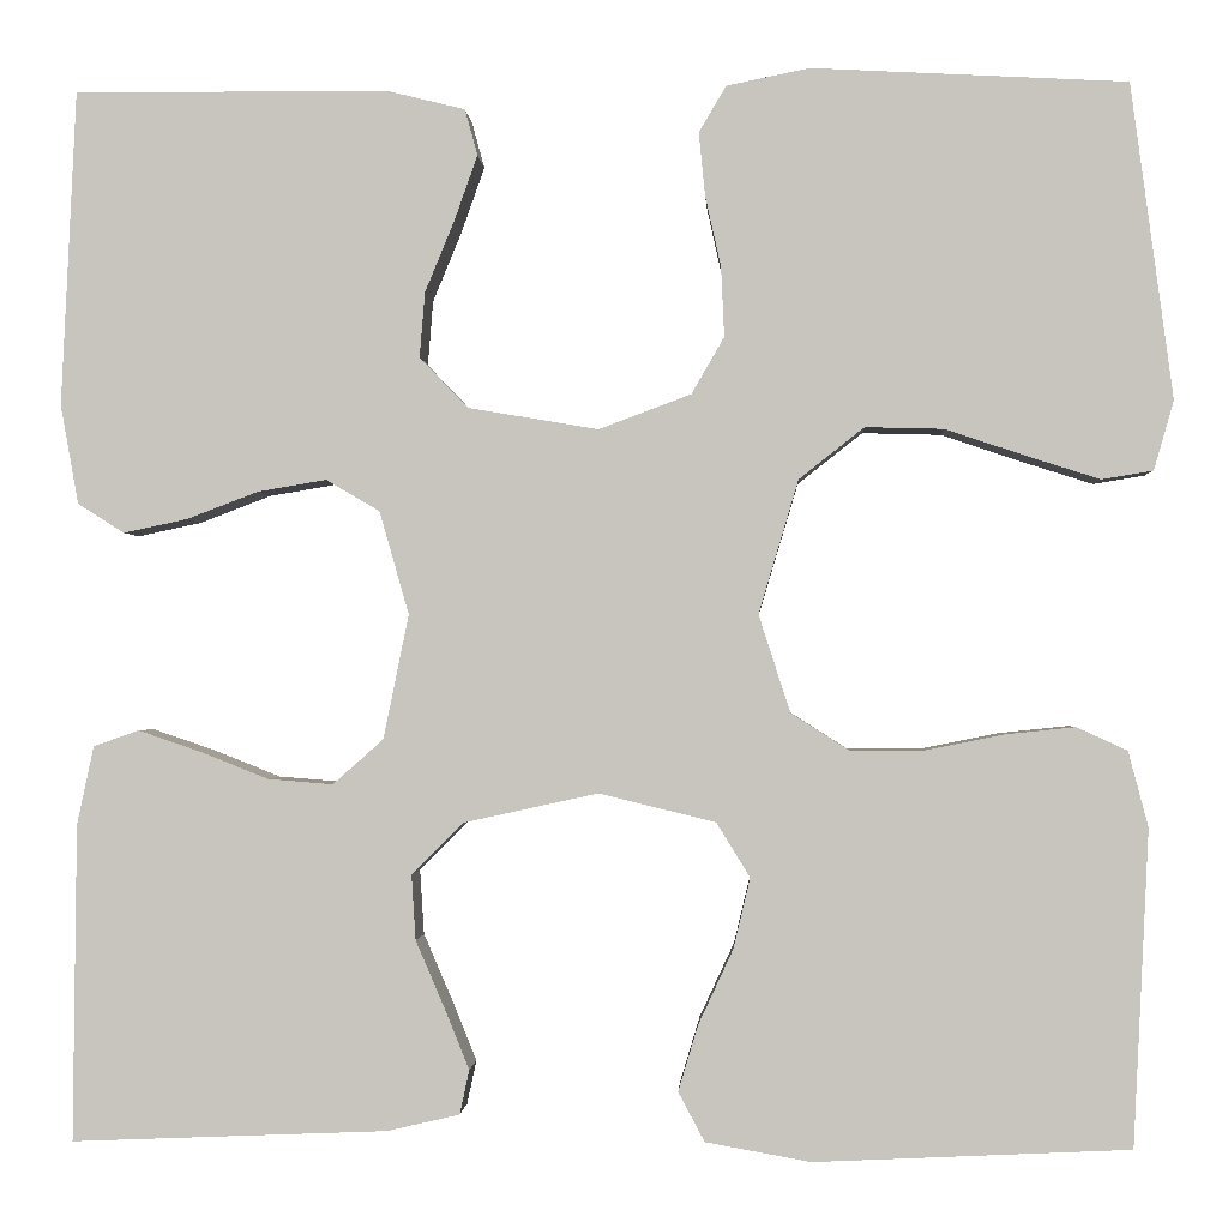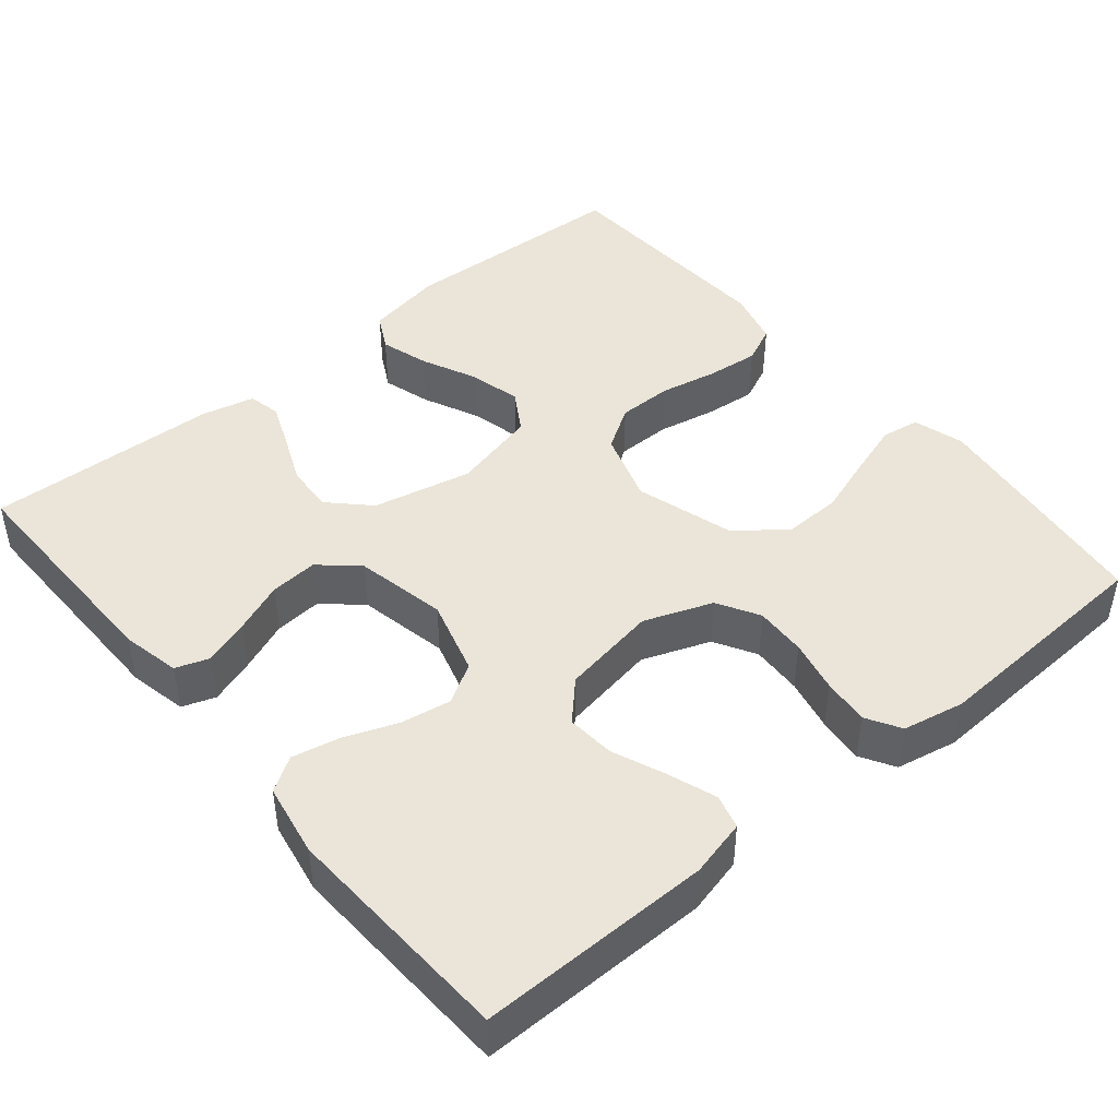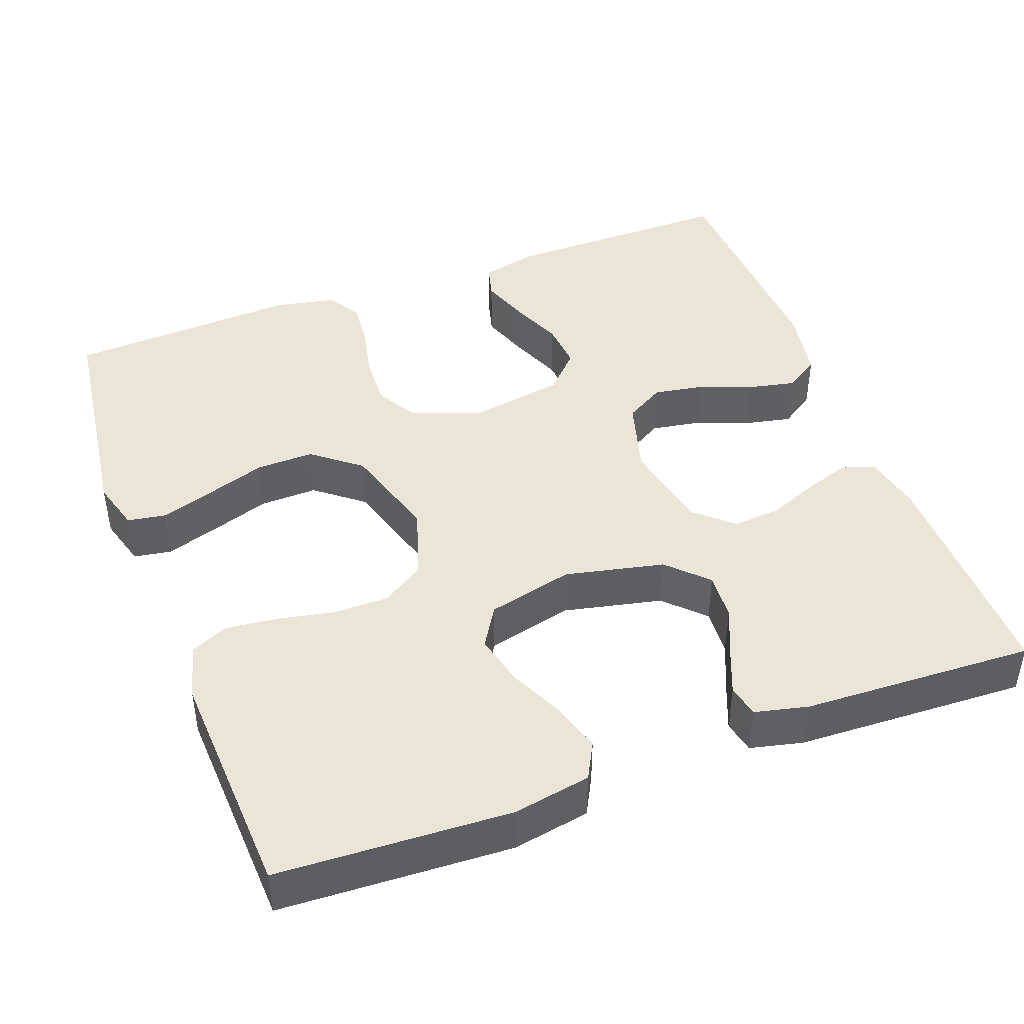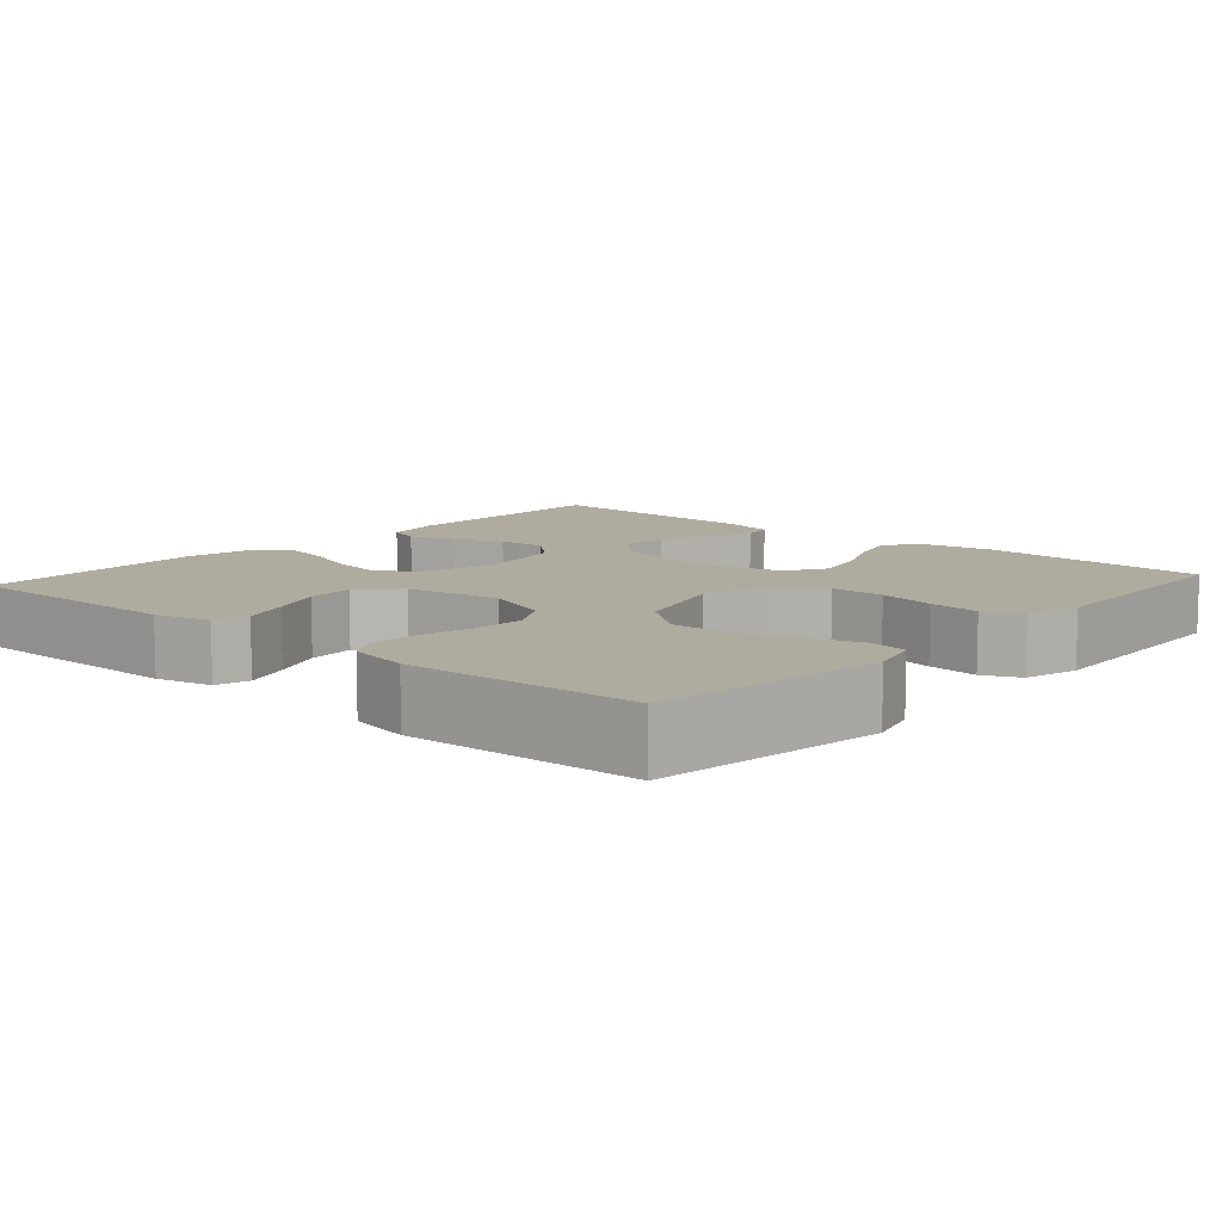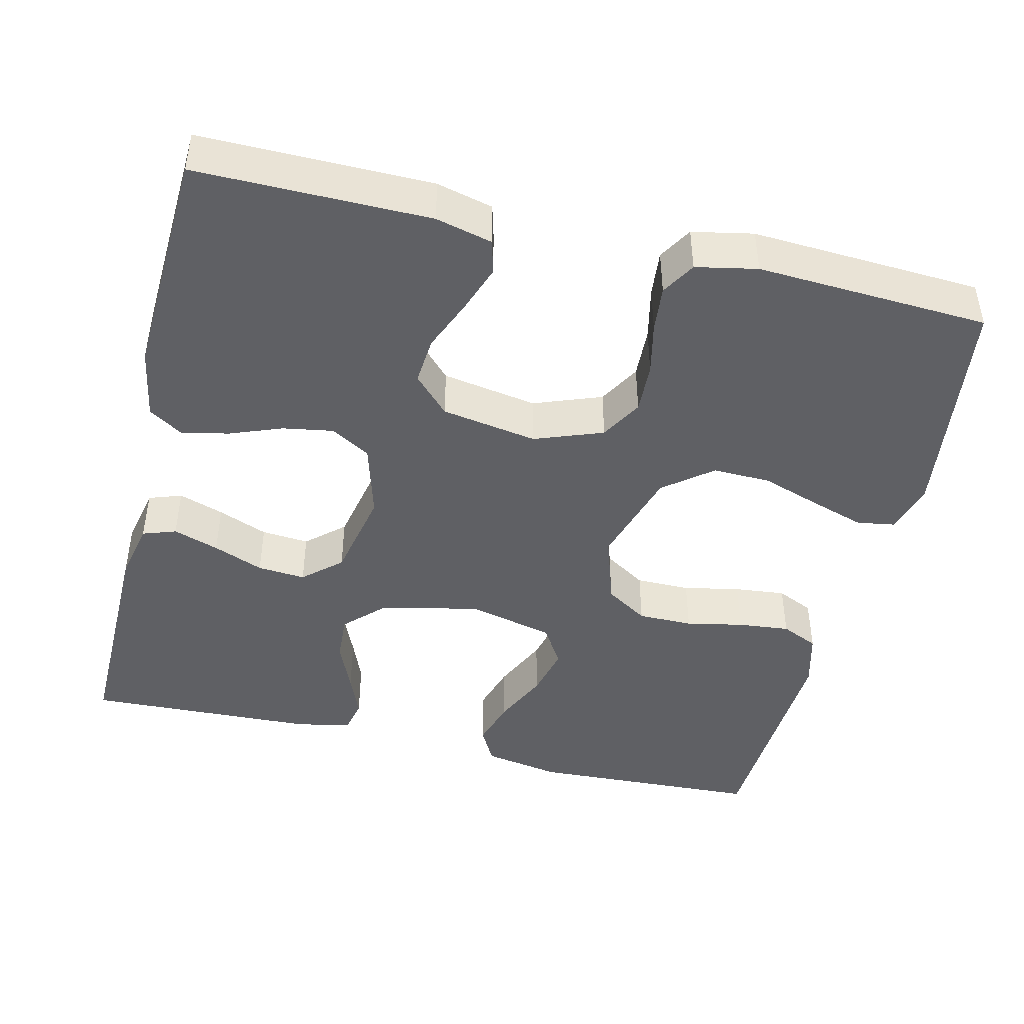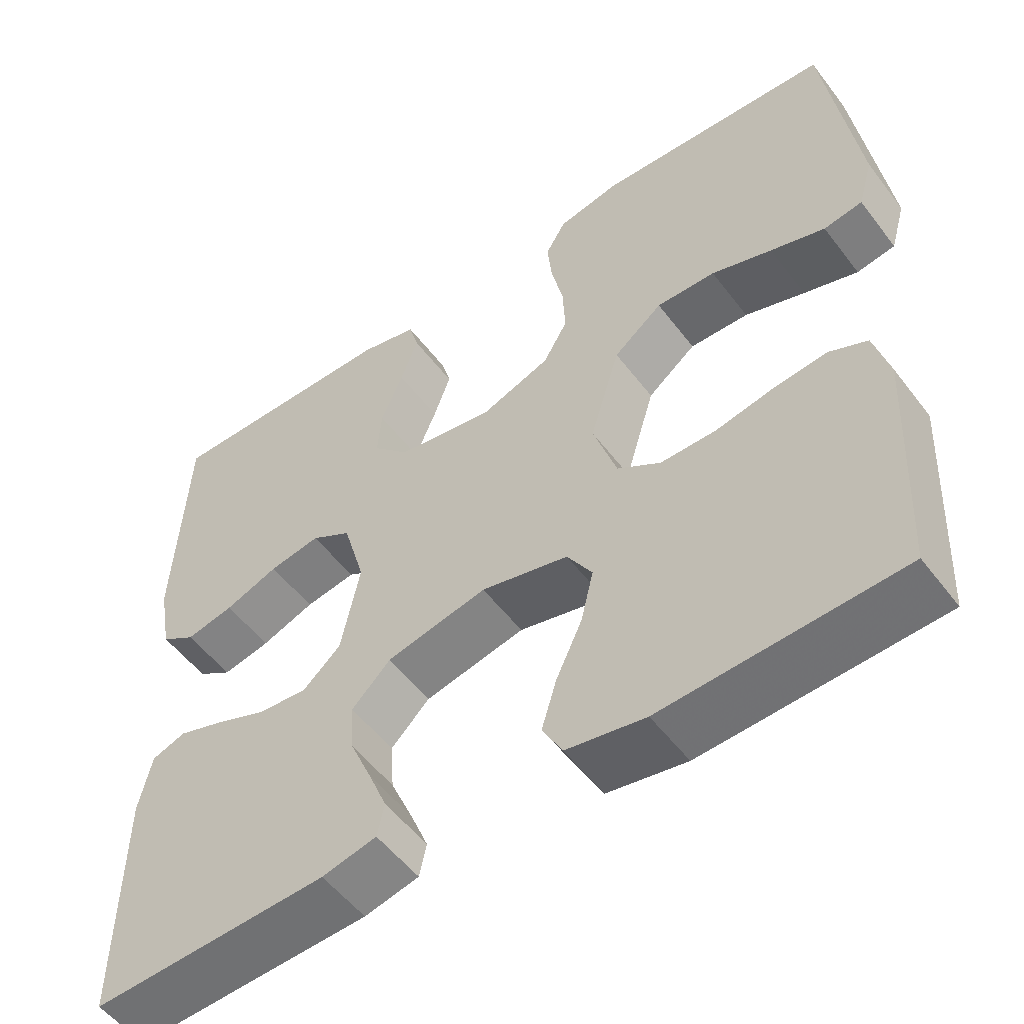
<metadata>
{"format":"obj","ext":"obj","renderer":"f3d","projection":"perspective","resolution":1024,"background":"white","views":[{"elev":-1.2,"azim":2.9,"up":"+Z"},{"elev":45.0,"azim":-39.8,"up":"+Y"},{"elev":44.1,"azim":159.6,"up":"+Y"},{"elev":9.6,"azim":41.6,"up":"+Y"},{"elev":-44.7,"azim":-13.5,"up":"+Y"},{"elev":-53.6,"azim":36.4,"up":"+Z"}]}
</metadata>
<code>
v -0.5 0.07 0.5
v -0.2 0.07 0.498
v -0.127 0.07 0.48
v -0.115 0.07 0.436
v -0.137 0.07 0.374
v -0.165 0.07 0.306
v -0.17 0.07 0.244
v -0.124 0.07 0.196
v 0 0.07 0.175
v 0.088 0.07 0.208
v 0.119 0.07 0.262
v 0.116 0.07 0.328
v 0.101 0.07 0.396
v 0.095 0.07 0.456
v 0.121 0.07 0.5
v 0.2 0.07 0.516
v 0.5 0.07 0.5
v 0.54 0.07 0.2
v 0.521 0.07 0.134
v 0.472 0.07 0.126
v 0.403 0.07 0.148
v 0.326 0.07 0.174
v 0.251 0.07 0.176
v 0.189 0.07 0.127
v 0.151 0.07 0
v 0.181 0.07 -0.093
v 0.236 0.07 -0.128
v 0.307 0.07 -0.128
v 0.381 0.07 -0.113
v 0.448 0.07 -0.106
v 0.496 0.07 -0.128
v 0.515 0.07 -0.2
v 0.5 0.07 -0.5
v 0.2 0.07 -0.514
v 0.1 0.07 -0.496
v 0.075 0.07 -0.449
v 0.094 0.07 -0.386
v 0.127 0.07 -0.315
v 0.143 0.07 -0.248
v 0.111 0.07 -0.196
v 0 0.07 -0.169
v -0.128 0.07 -0.197
v -0.177 0.07 -0.246
v -0.173 0.07 -0.308
v -0.145 0.07 -0.373
v -0.122 0.07 -0.43
v -0.131 0.07 -0.472
v -0.2 0.07 -0.488
v -0.5 0.07 -0.5
v -0.497 0.07 -0.2
v -0.481 0.07 -0.125
v -0.438 0.07 -0.11
v -0.379 0.07 -0.13
v -0.314 0.07 -0.156
v -0.252 0.07 -0.161
v -0.204 0.07 -0.118
v -0.18 0.07 0
v -0.208 0.07 0.098
v -0.259 0.07 0.128
v -0.324 0.07 0.117
v -0.392 0.07 0.091
v -0.453 0.07 0.078
v -0.497 0.07 0.106
v -0.514 0.07 0.2
v -0.5 0 0.5
v -0.2 0 0.498
v -0.127 0 0.48
v -0.115 0 0.436
v -0.137 0 0.374
v -0.165 0 0.306
v -0.17 0 0.244
v -0.124 0 0.196
v 0 0 0.175
v 0.088 0 0.208
v 0.119 0 0.262
v 0.116 0 0.328
v 0.101 0 0.396
v 0.095 0 0.456
v 0.121 0 0.5
v 0.2 0 0.516
v 0.5 0 0.5
v 0.54 0 0.2
v 0.521 0 0.134
v 0.472 0 0.126
v 0.403 0 0.148
v 0.326 0 0.174
v 0.251 0 0.176
v 0.189 0 0.127
v 0.151 0 0
v 0.181 0 -0.093
v 0.236 0 -0.128
v 0.307 0 -0.128
v 0.381 0 -0.113
v 0.448 0 -0.106
v 0.496 0 -0.128
v 0.515 0 -0.2
v 0.5 0 -0.5
v 0.2 0 -0.514
v 0.1 0 -0.496
v 0.075 0 -0.449
v 0.094 0 -0.386
v 0.127 0 -0.315
v 0.143 0 -0.248
v 0.111 0 -0.196
v 0 0 -0.169
v -0.128 0 -0.197
v -0.177 0 -0.246
v -0.173 0 -0.308
v -0.145 0 -0.373
v -0.122 0 -0.43
v -0.131 0 -0.472
v -0.2 0 -0.488
v -0.5 0 -0.5
v -0.497 0 -0.2
v -0.481 0 -0.125
v -0.438 0 -0.11
v -0.379 0 -0.13
v -0.314 0 -0.156
v -0.252 0 -0.161
v -0.204 0 -0.118
v -0.18 0 0
v -0.208 0 0.098
v -0.259 0 0.128
v -0.324 0 0.117
v -0.392 0 0.091
v -0.453 0 0.078
v -0.497 0 0.106
v -0.514 0 0.2
f 60 61 62 63
f 59 60 63 64
f 51 52 53 54
f 49 50 51 54
f 49 54 55
f 48 49 55 56
f 44 45 46 47
f 44 47 48
f 43 44 48 56
f 35 36 37 38
f 35 38 39
f 34 35 39
f 33 34 39
f 32 33 39 40
f 28 29 30 31
f 28 31 32 40
f 19 20 21 22
f 17 18 19 22
f 17 22 23
f 16 17 23 24
f 12 13 14 15
f 11 12 15 16
f 3 4 5 6
f 1 2 3 6
f 59 64 1 6
f 58 59 6 7
f 57 58 7 8
f 42 43 56 57
f 41 42 57 8
f 27 28 40 41
f 26 27 41
f 25 26 41 8
f 11 16 24 25
f 10 11 25
f 9 10 25
f 8 9 25
f 127 126 125 124
f 128 127 124 123
f 118 117 116 115
f 118 115 114 113
f 119 118 113
f 120 119 113 112
f 111 110 109 108
f 112 111 108
f 120 112 108 107
f 102 101 100 99
f 103 102 99
f 103 99 98
f 103 98 97
f 104 103 97 96
f 95 94 93 92
f 104 96 95 92
f 86 85 84 83
f 86 83 82 81
f 87 86 81
f 88 87 81 80
f 79 78 77 76
f 80 79 76 75
f 70 69 68 67
f 70 67 66 65
f 70 65 128 123
f 71 70 123 122
f 72 71 122 121
f 121 120 107 106
f 72 121 106 105
f 105 104 92 91
f 105 91 90
f 72 105 90 89
f 89 88 80 75
f 89 75 74
f 89 74 73
f 89 73 72
f 1 65 66 2
f 2 66 67 3
f 3 67 68 4
f 4 68 69 5
f 5 69 70 6
f 6 70 71 7
f 7 71 72 8
f 8 72 73 9
f 9 73 74 10
f 10 74 75 11
f 11 75 76 12
f 12 76 77 13
f 13 77 78 14
f 14 78 79 15
f 15 79 80 16
f 16 80 81 17
f 17 81 82 18
f 18 82 83 19
f 19 83 84 20
f 20 84 85 21
f 21 85 86 22
f 22 86 87 23
f 23 87 88 24
f 24 88 89 25
f 25 89 90 26
f 26 90 91 27
f 27 91 92 28
f 28 92 93 29
f 29 93 94 30
f 30 94 95 31
f 31 95 96 32
f 32 96 97 33
f 33 97 98 34
f 34 98 99 35
f 35 99 100 36
f 36 100 101 37
f 37 101 102 38
f 38 102 103 39
f 39 103 104 40
f 40 104 105 41
f 41 105 106 42
f 42 106 107 43
f 43 107 108 44
f 44 108 109 45
f 45 109 110 46
f 46 110 111 47
f 47 111 112 48
f 48 112 113 49
f 49 113 114 50
f 50 114 115 51
f 51 115 116 52
f 52 116 117 53
f 53 117 118 54
f 54 118 119 55
f 55 119 120 56
f 56 120 121 57
f 57 121 122 58
f 58 122 123 59
f 59 123 124 60
f 60 124 125 61
f 61 125 126 62
f 62 126 127 63
f 63 127 128 64
f 64 128 65 1

</code>
